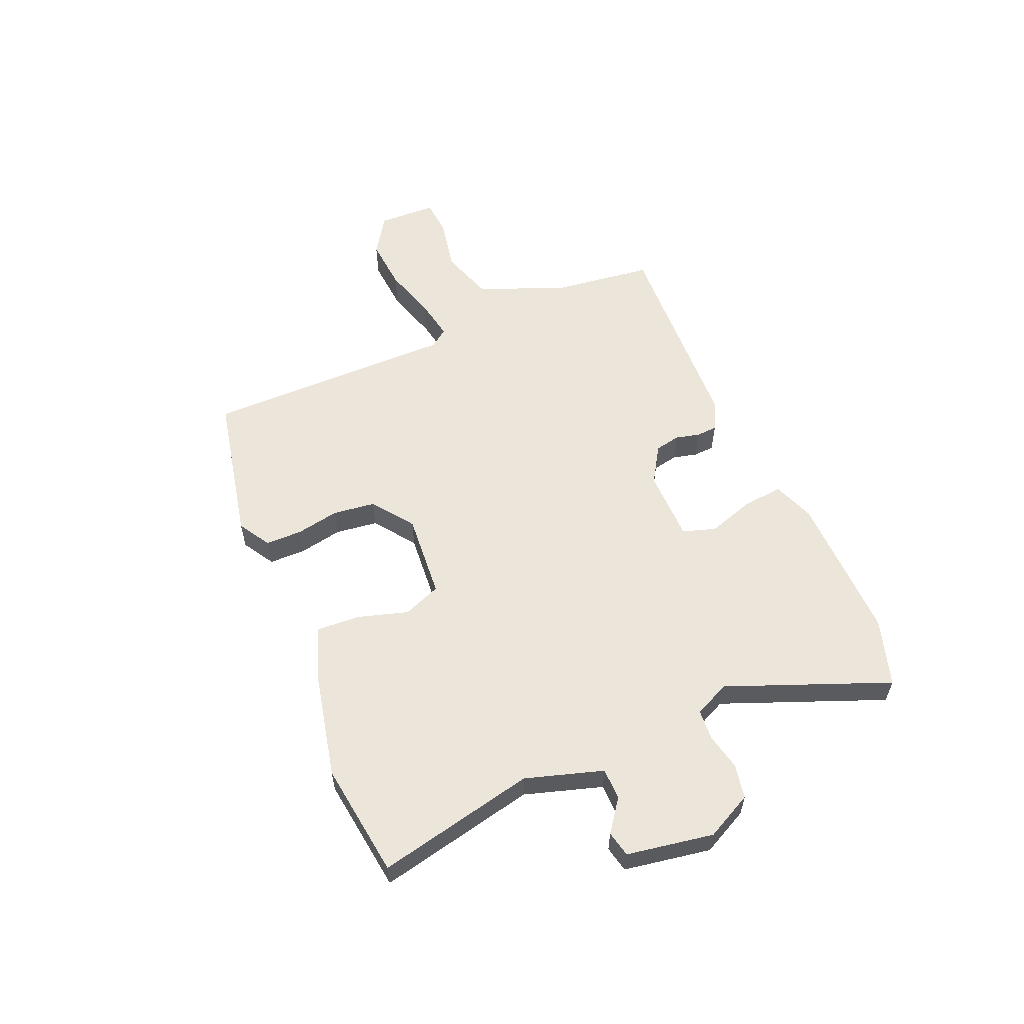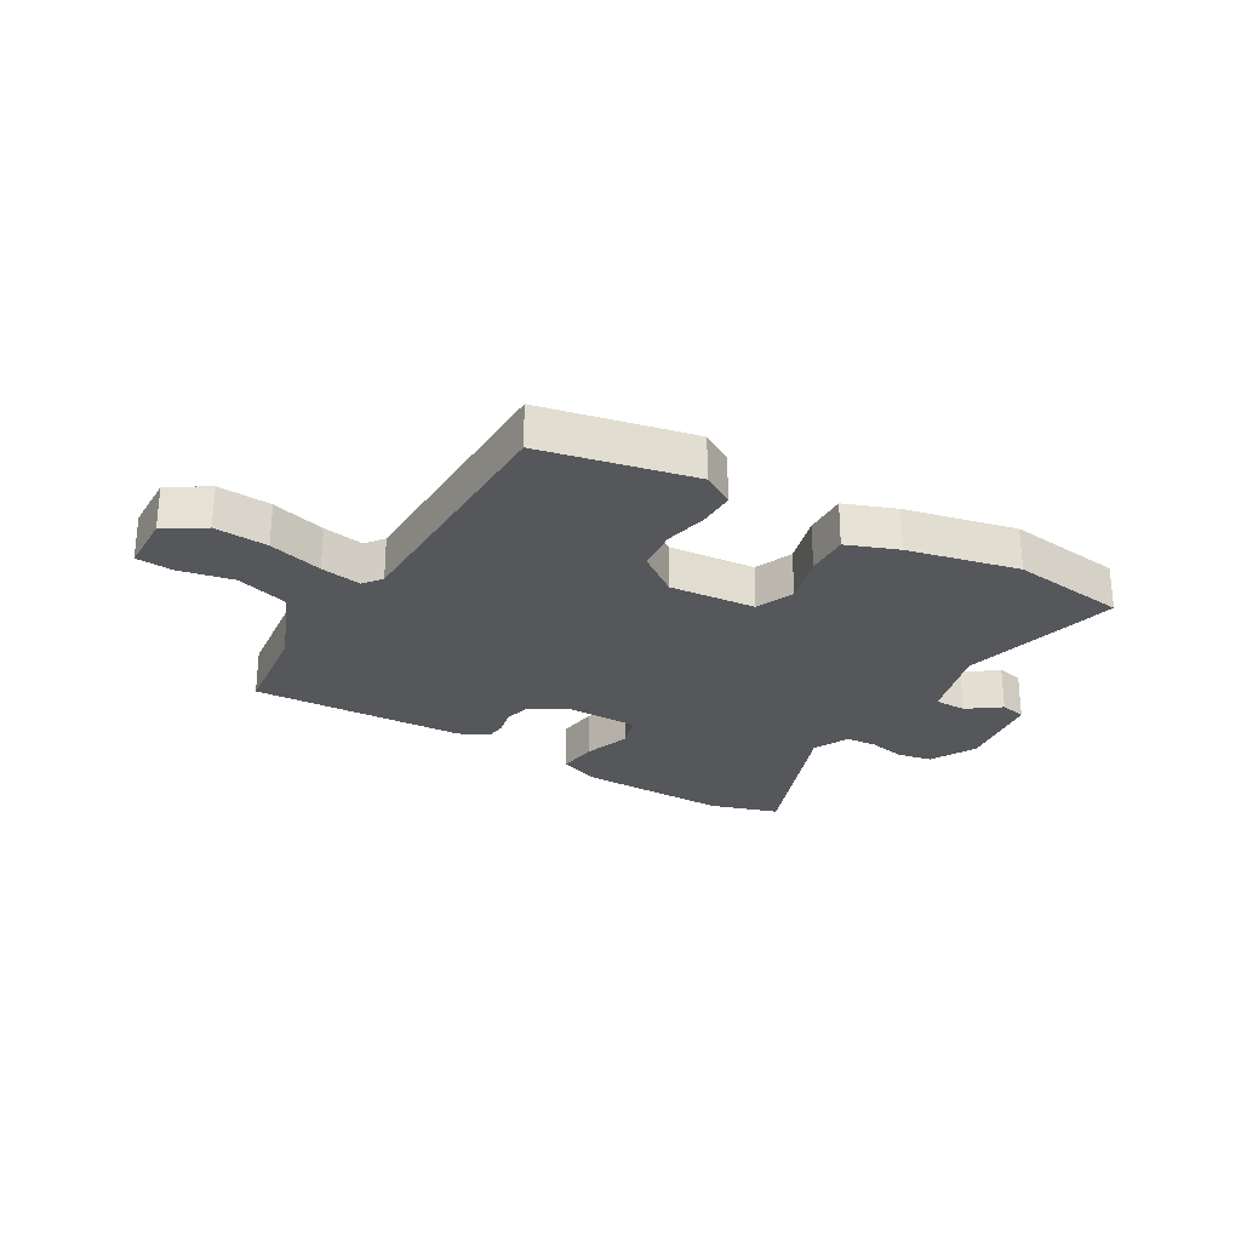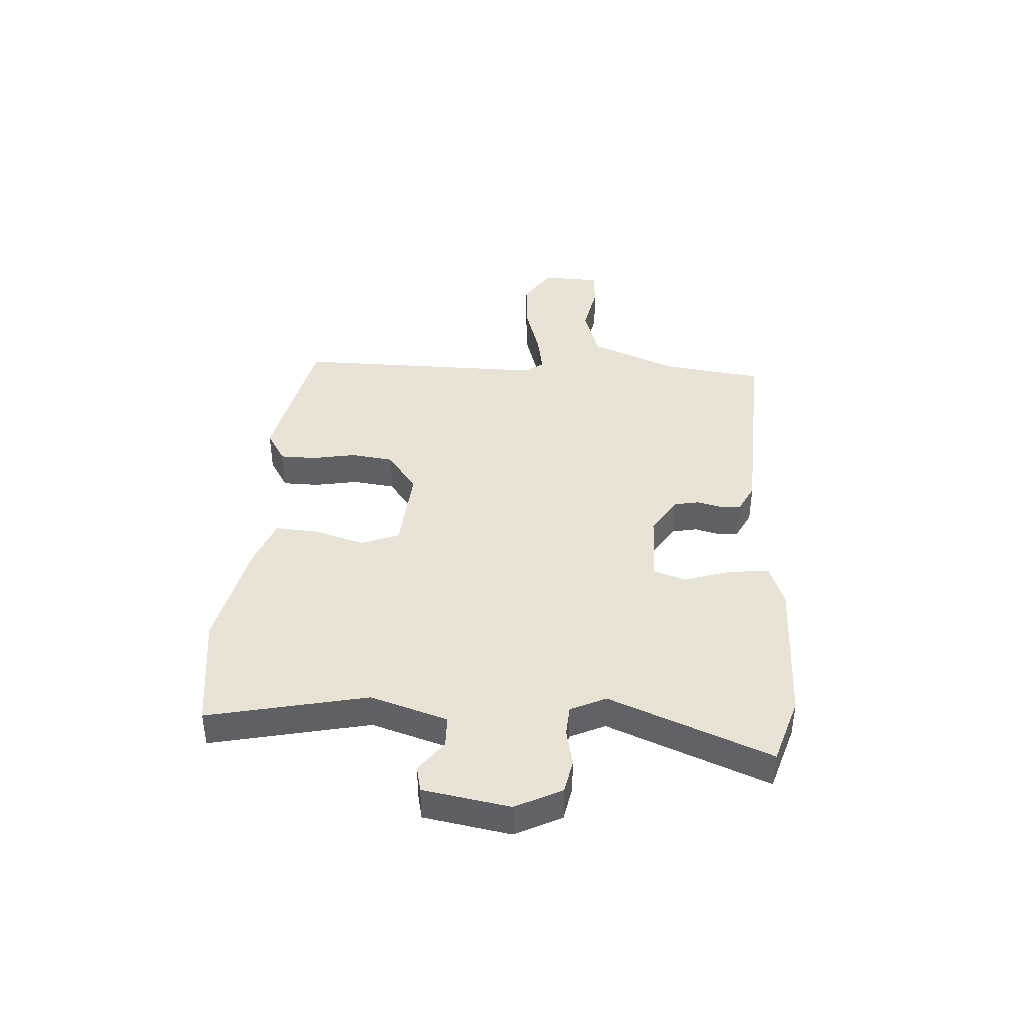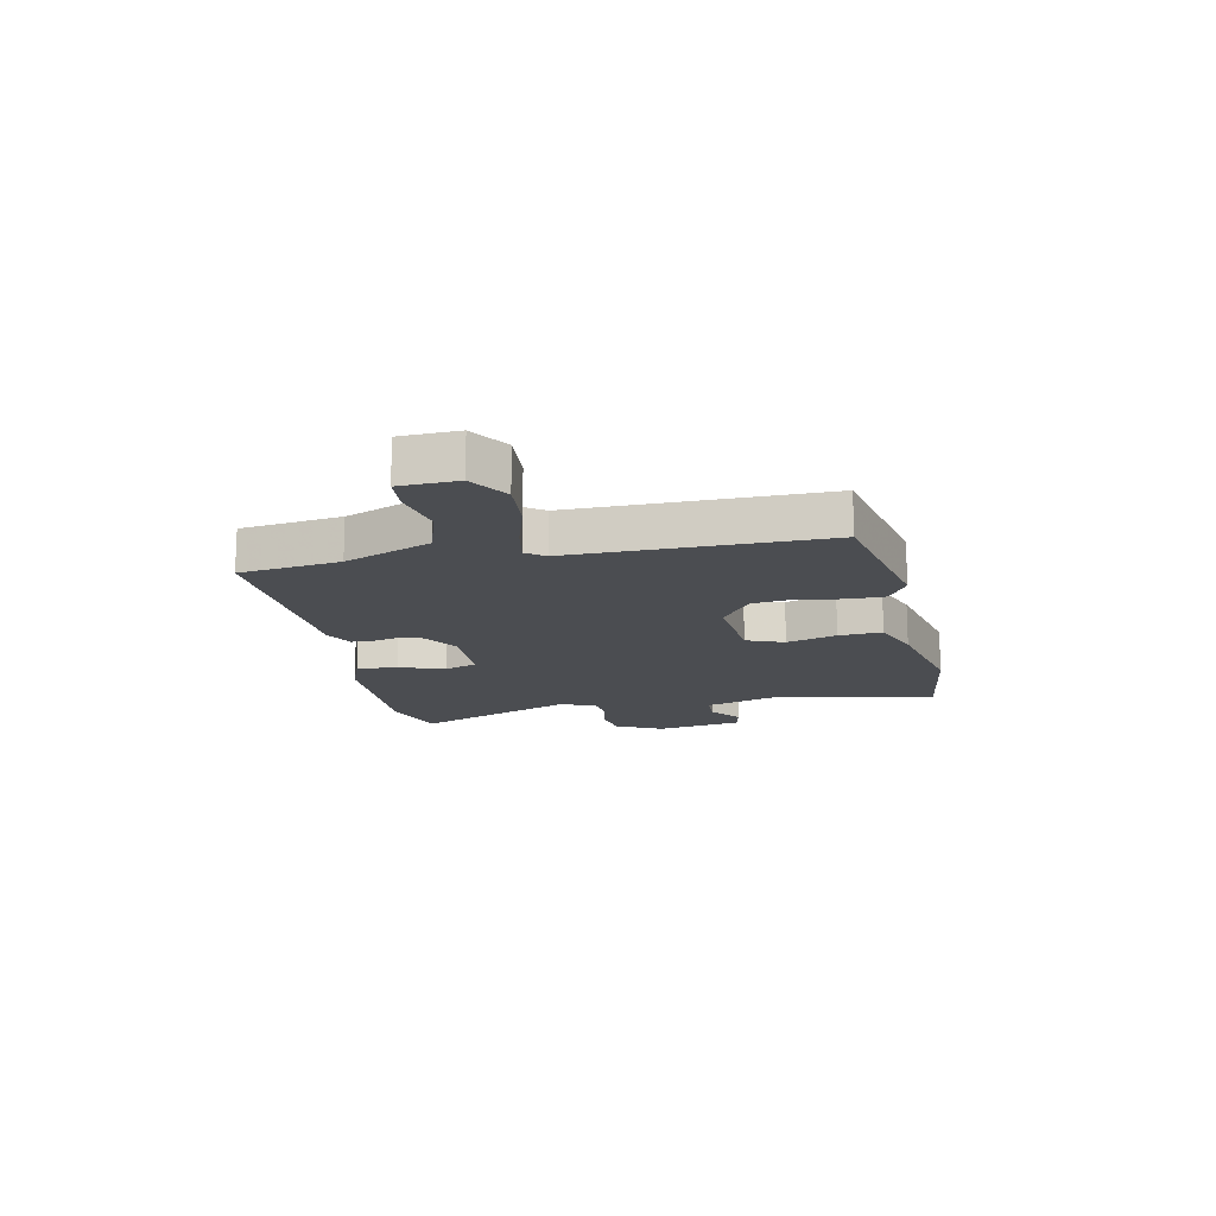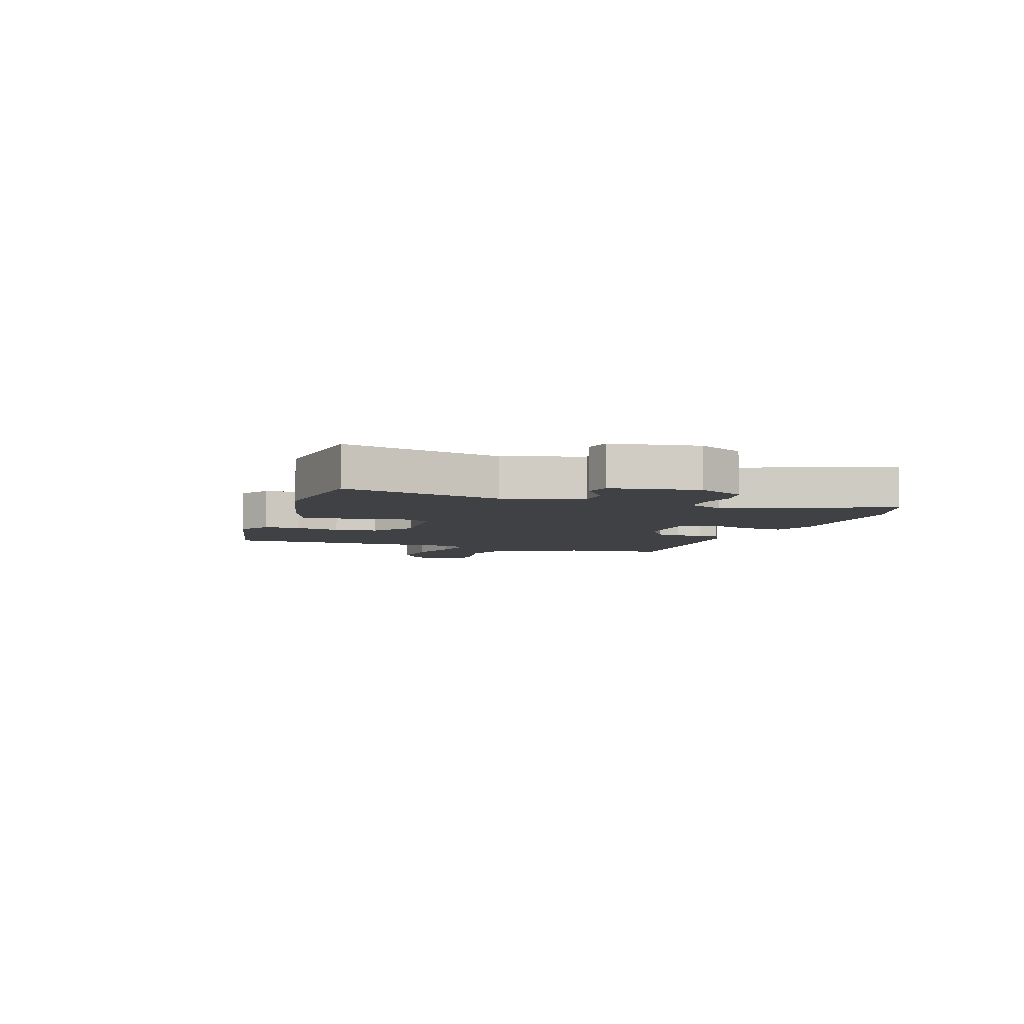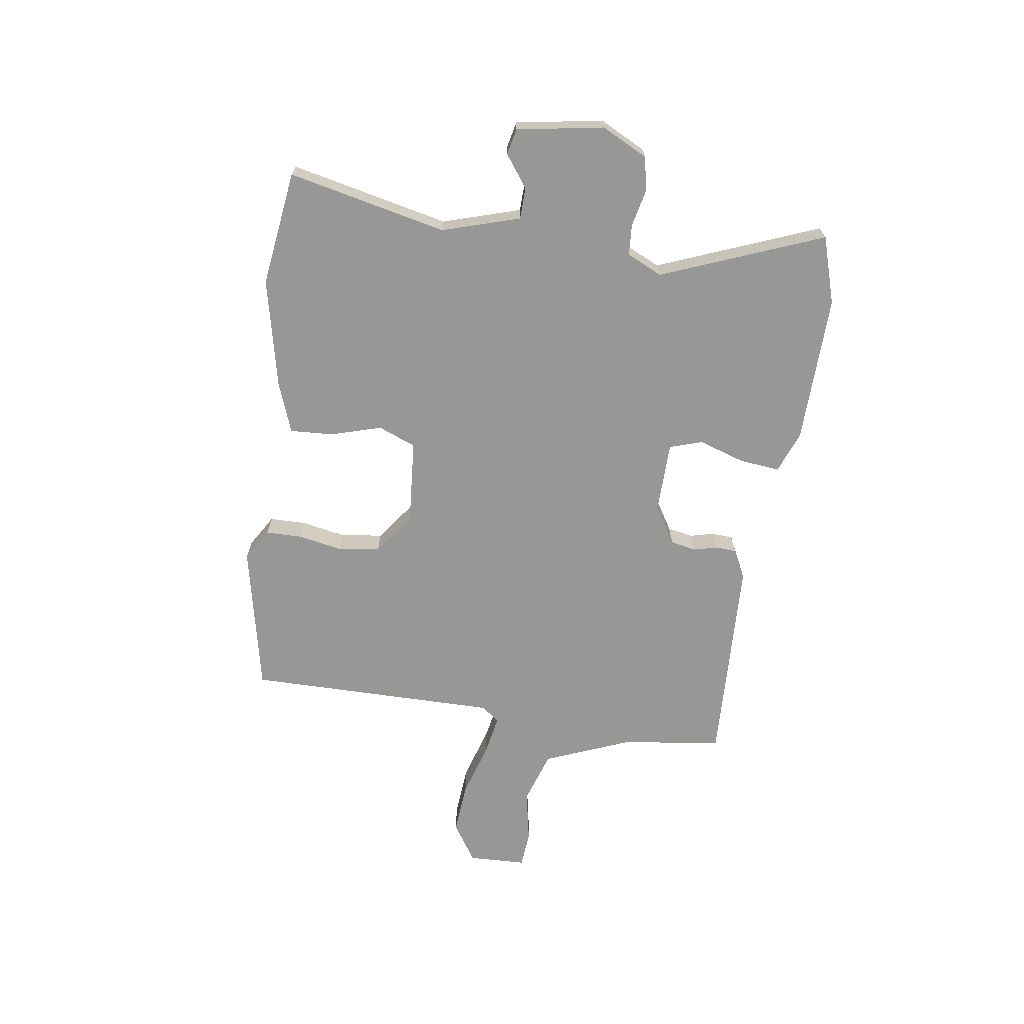
<metadata>
{"format":"obj","ext":"obj","renderer":"f3d","projection":"perspective","resolution":1024,"background":"white","views":[{"elev":57.5,"azim":66.6,"up":"+Y"},{"elev":-26.7,"azim":-31.0,"up":"+Y"},{"elev":41.0,"azim":93.5,"up":"+Y"},{"elev":-15.6,"azim":-78.5,"up":"+Y"},{"elev":-5.6,"azim":70.7,"up":"+Y"},{"elev":-68.1,"azim":81.3,"up":"+Y"}]}
</metadata>
<code>
v -0.49 0.07 0.445
v -0.227 0.07 0.502
v -0.17 0.07 0.468
v -0.169 0.07 0.403
v -0.183 0.07 0.326
v -0.173 0.07 0.251
v -0.1 0.07 0.198
v 0.051 0.07 0.211
v 0.077 0.07 0.278
v 0.05 0.07 0.367
v 0.045 0.07 0.444
v 0.134 0.07 0.478
v 0.327 0.07 0.522
v 0.532 0.07 0.496
v 0.472 0.07 0.214
v 0.515 0.07 0.077
v 0.571 0.07 0.076
v 0.627 0.07 0.118
v 0.673 0.07 0.108
v 0.7 0.07 -0.046
v 0.659 0.07 -0.128
v 0.598 0.07 -0.14
v 0.533 0.07 -0.126
v 0.479 0.07 -0.13
v 0.45 0.07 -0.193
v 0.565 0.07 -0.479
v 0.446 0.07 -0.517
v 0.182 0.07 -0.513
v 0.108 0.07 -0.485
v 0.115 0.07 -0.413
v 0.141 0.07 -0.331
v 0.122 0.07 -0.273
v -0.006 0.07 -0.272
v -0.071 0.07 -0.313
v -0.08 0.07 -0.358
v -0.069 0.07 -0.401
v -0.071 0.07 -0.438
v -0.122 0.07 -0.464
v -0.495 0.07 -0.482
v -0.519 0.07 -0.304
v -0.582 0.07 -0.151
v -0.676 0.07 -0.121
v -0.77 0.07 -0.14
v -0.835 0.07 -0.135
v -0.839 0.07 -0.032
v -0.771 0.07 0.013
v -0.677 0.07 0.006
v -0.582 0.07 -0.022
v -0.51 0.07 -0.035
v -0.486 0.07 -0.002
v -0.49 0 0.445
v -0.227 0 0.502
v -0.17 0 0.468
v -0.169 0 0.403
v -0.183 0 0.326
v -0.173 0 0.251
v -0.1 0 0.198
v 0.051 0 0.211
v 0.077 0 0.278
v 0.05 0 0.367
v 0.045 0 0.444
v 0.134 0 0.478
v 0.327 0 0.522
v 0.532 0 0.496
v 0.472 0 0.214
v 0.515 0 0.077
v 0.571 0 0.076
v 0.627 0 0.118
v 0.673 0 0.108
v 0.7 0 -0.046
v 0.659 0 -0.128
v 0.598 0 -0.14
v 0.533 0 -0.126
v 0.479 0 -0.13
v 0.45 0 -0.193
v 0.565 0 -0.479
v 0.446 0 -0.517
v 0.182 0 -0.513
v 0.108 0 -0.485
v 0.115 0 -0.413
v 0.141 0 -0.331
v 0.122 0 -0.273
v -0.006 0 -0.272
v -0.071 0 -0.313
v -0.08 0 -0.358
v -0.069 0 -0.401
v -0.071 0 -0.438
v -0.122 0 -0.464
v -0.495 0 -0.482
v -0.519 0 -0.304
v -0.582 0 -0.151
v -0.676 0 -0.121
v -0.77 0 -0.14
v -0.835 0 -0.135
v -0.839 0 -0.032
v -0.771 0 0.013
v -0.677 0 0.006
v -0.582 0 -0.022
v -0.51 0 -0.035
v -0.486 0 -0.002
f 46 47 48
f 45 46 48
f 44 45 48
f 43 44 48
f 42 43 48
f 41 42 48 49
f 40 41 49 50
f 39 40 50
f 38 39 50
f 37 38 50
f 36 37 50
f 35 36 50
f 29 30 31
f 28 29 31
f 27 28 31
f 26 27 31
f 25 26 31
f 24 25 31 32
f 21 22 23
f 20 21 23
f 19 20 23
f 18 19 23
f 17 18 23
f 16 17 23 24
f 24 32 33
f 16 24 33
f 15 16 33
f 13 14 15
f 12 13 15
f 11 12 15
f 10 11 15
f 9 10 15
f 3 4 5
f 2 3 5
f 1 2 5
f 50 1 5
f 50 5 6
f 50 6 7
f 35 50 7
f 34 35 7
f 15 33 34
f 9 15 34
f 8 9 34
f 7 8 34
f 98 97 96
f 98 96 95
f 98 95 94
f 98 94 93
f 98 93 92
f 99 98 92 91
f 100 99 91 90
f 100 90 89
f 100 89 88
f 100 88 87
f 100 87 86
f 100 86 85
f 81 80 79
f 81 79 78
f 81 78 77
f 81 77 76
f 81 76 75
f 82 81 75 74
f 73 72 71
f 73 71 70
f 73 70 69
f 73 69 68
f 73 68 67
f 74 73 67 66
f 83 82 74
f 83 74 66
f 83 66 65
f 65 64 63
f 65 63 62
f 65 62 61
f 65 61 60
f 65 60 59
f 55 54 53
f 55 53 52
f 55 52 51
f 55 51 100
f 56 55 100
f 57 56 100
f 57 100 85
f 57 85 84
f 84 83 65
f 84 65 59
f 84 59 58
f 84 58 57
f 1 51 52 2
f 2 52 53 3
f 3 53 54 4
f 4 54 55 5
f 5 55 56 6
f 6 56 57 7
f 7 57 58 8
f 8 58 59 9
f 9 59 60 10
f 10 60 61 11
f 11 61 62 12
f 12 62 63 13
f 13 63 64 14
f 14 64 65 15
f 15 65 66 16
f 16 66 67 17
f 17 67 68 18
f 18 68 69 19
f 19 69 70 20
f 20 70 71 21
f 21 71 72 22
f 22 72 73 23
f 23 73 74 24
f 24 74 75 25
f 25 75 76 26
f 26 76 77 27
f 27 77 78 28
f 28 78 79 29
f 29 79 80 30
f 30 80 81 31
f 31 81 82 32
f 32 82 83 33
f 33 83 84 34
f 34 84 85 35
f 35 85 86 36
f 36 86 87 37
f 37 87 88 38
f 38 88 89 39
f 39 89 90 40
f 40 90 91 41
f 41 91 92 42
f 42 92 93 43
f 43 93 94 44
f 44 94 95 45
f 45 95 96 46
f 46 96 97 47
f 47 97 98 48
f 48 98 99 49
f 49 99 100 50
f 50 100 51 1

</code>
